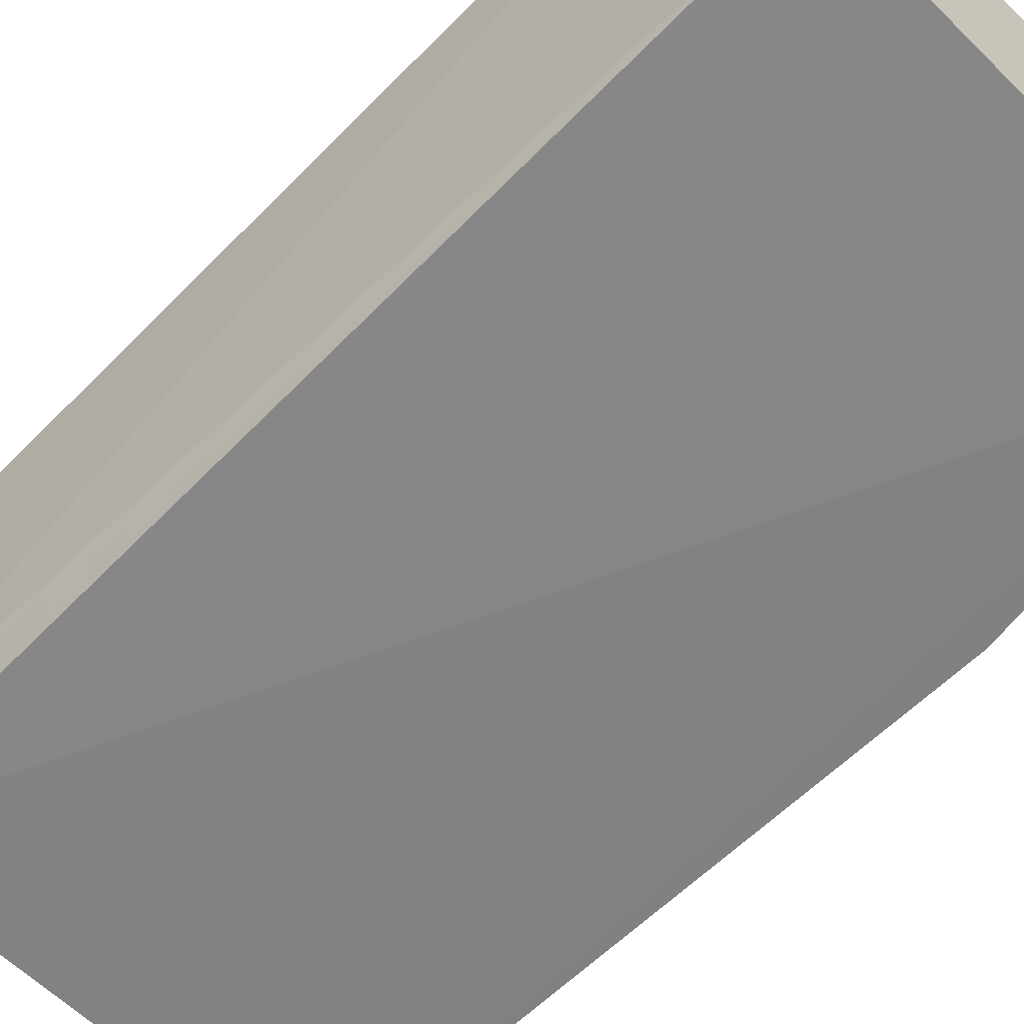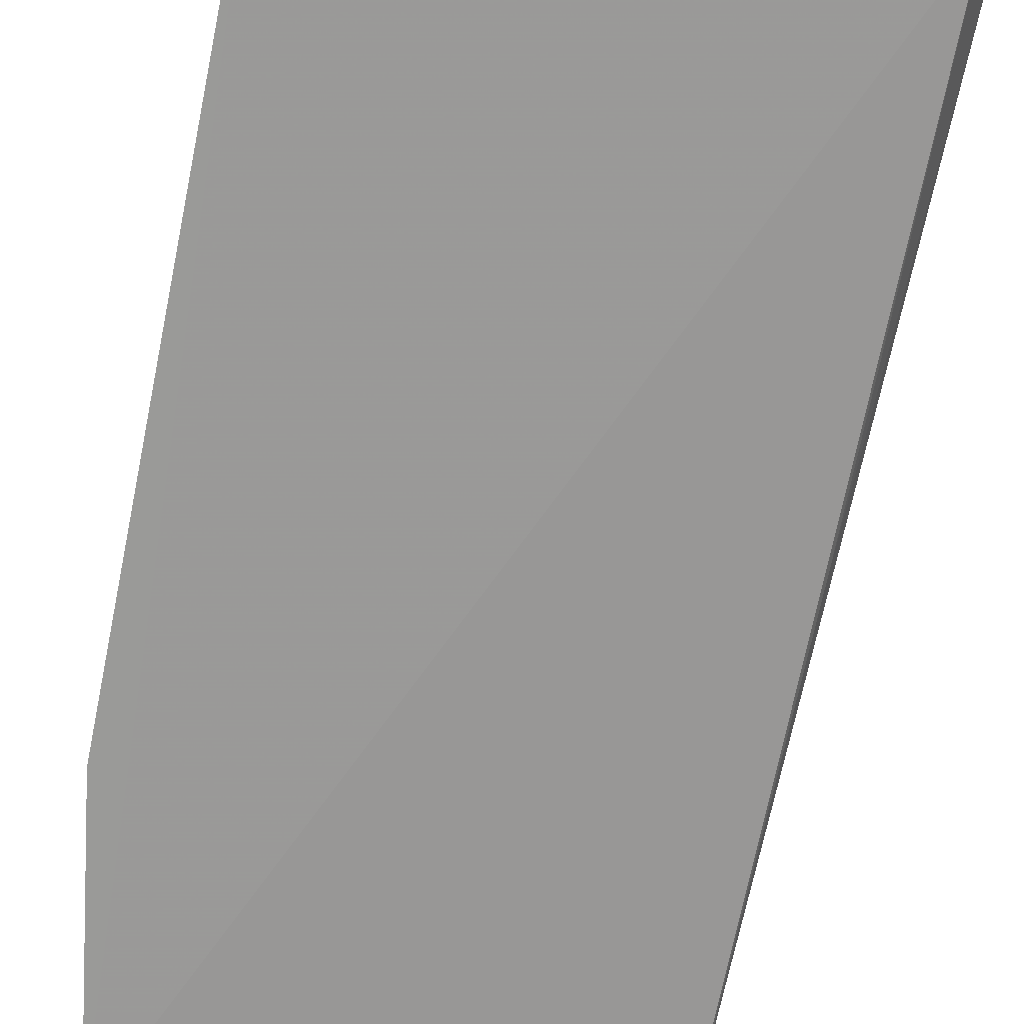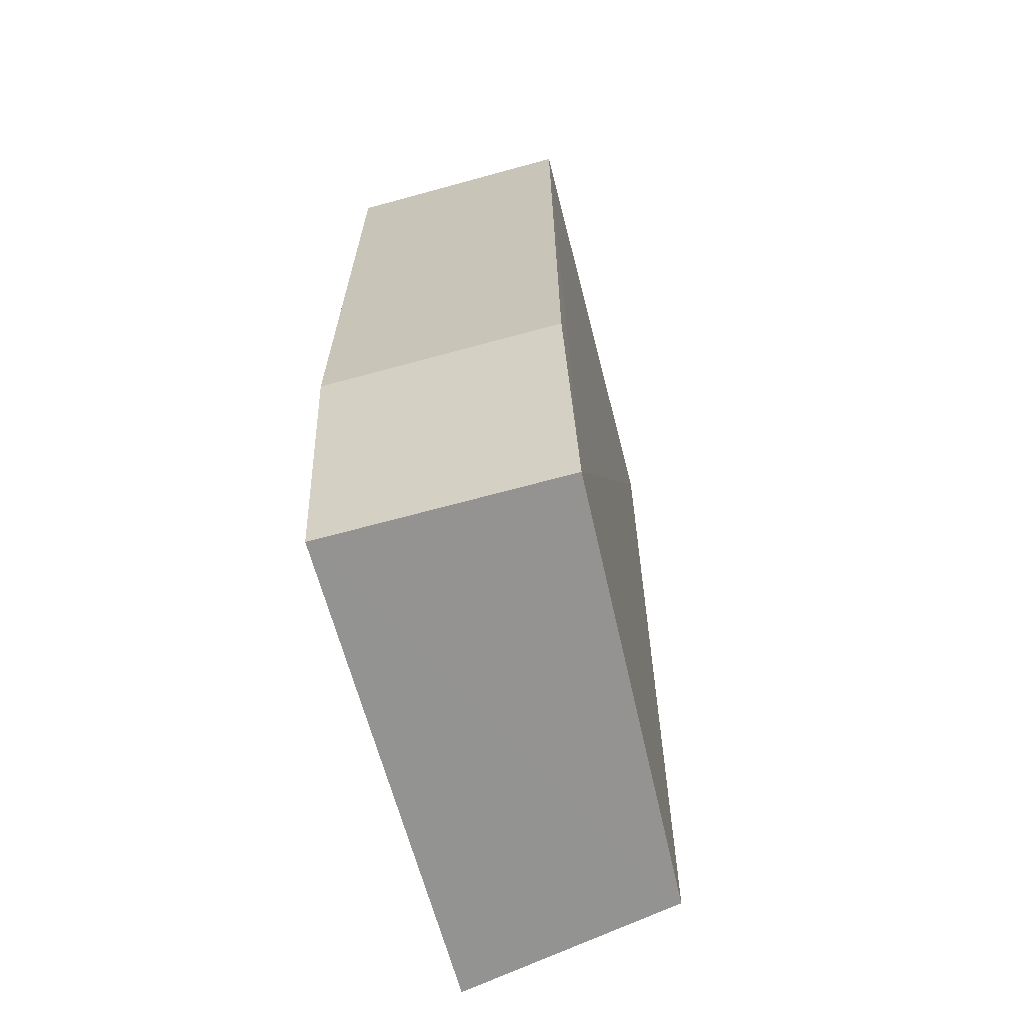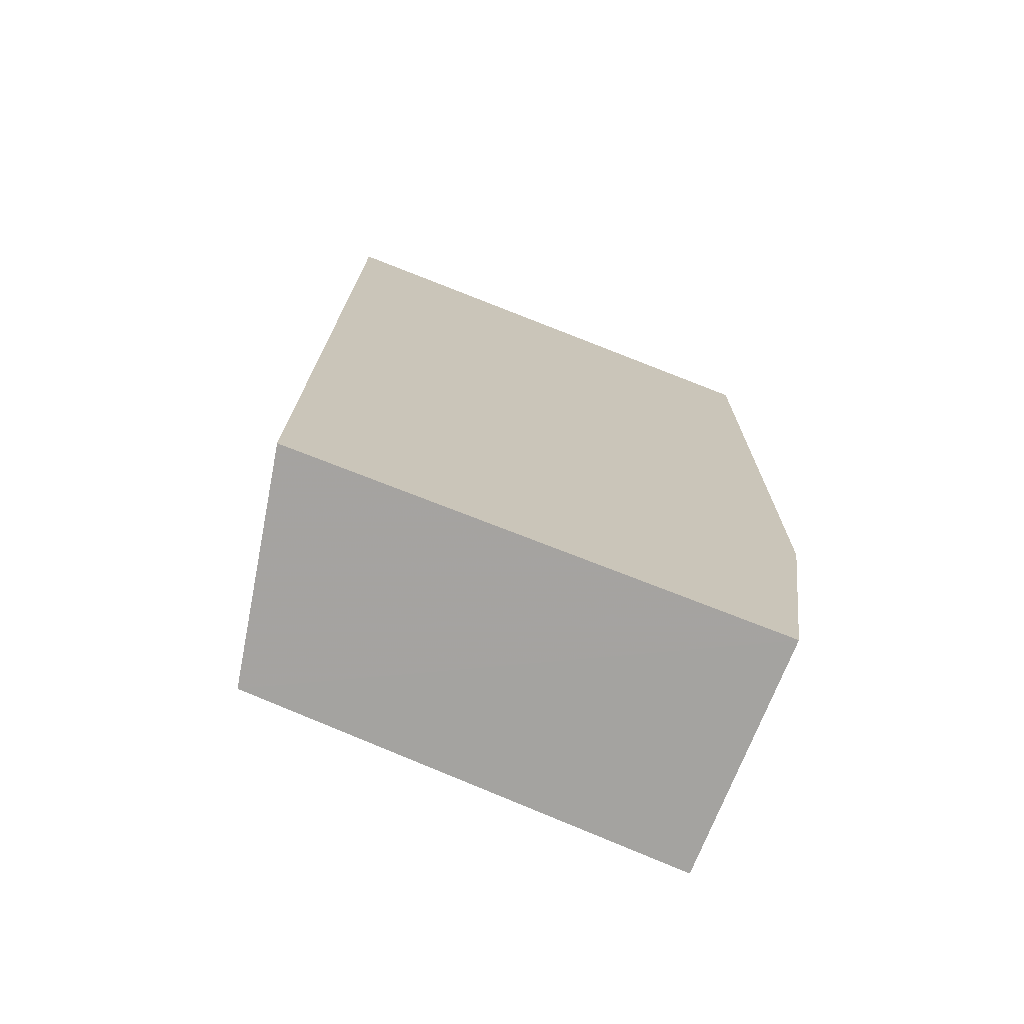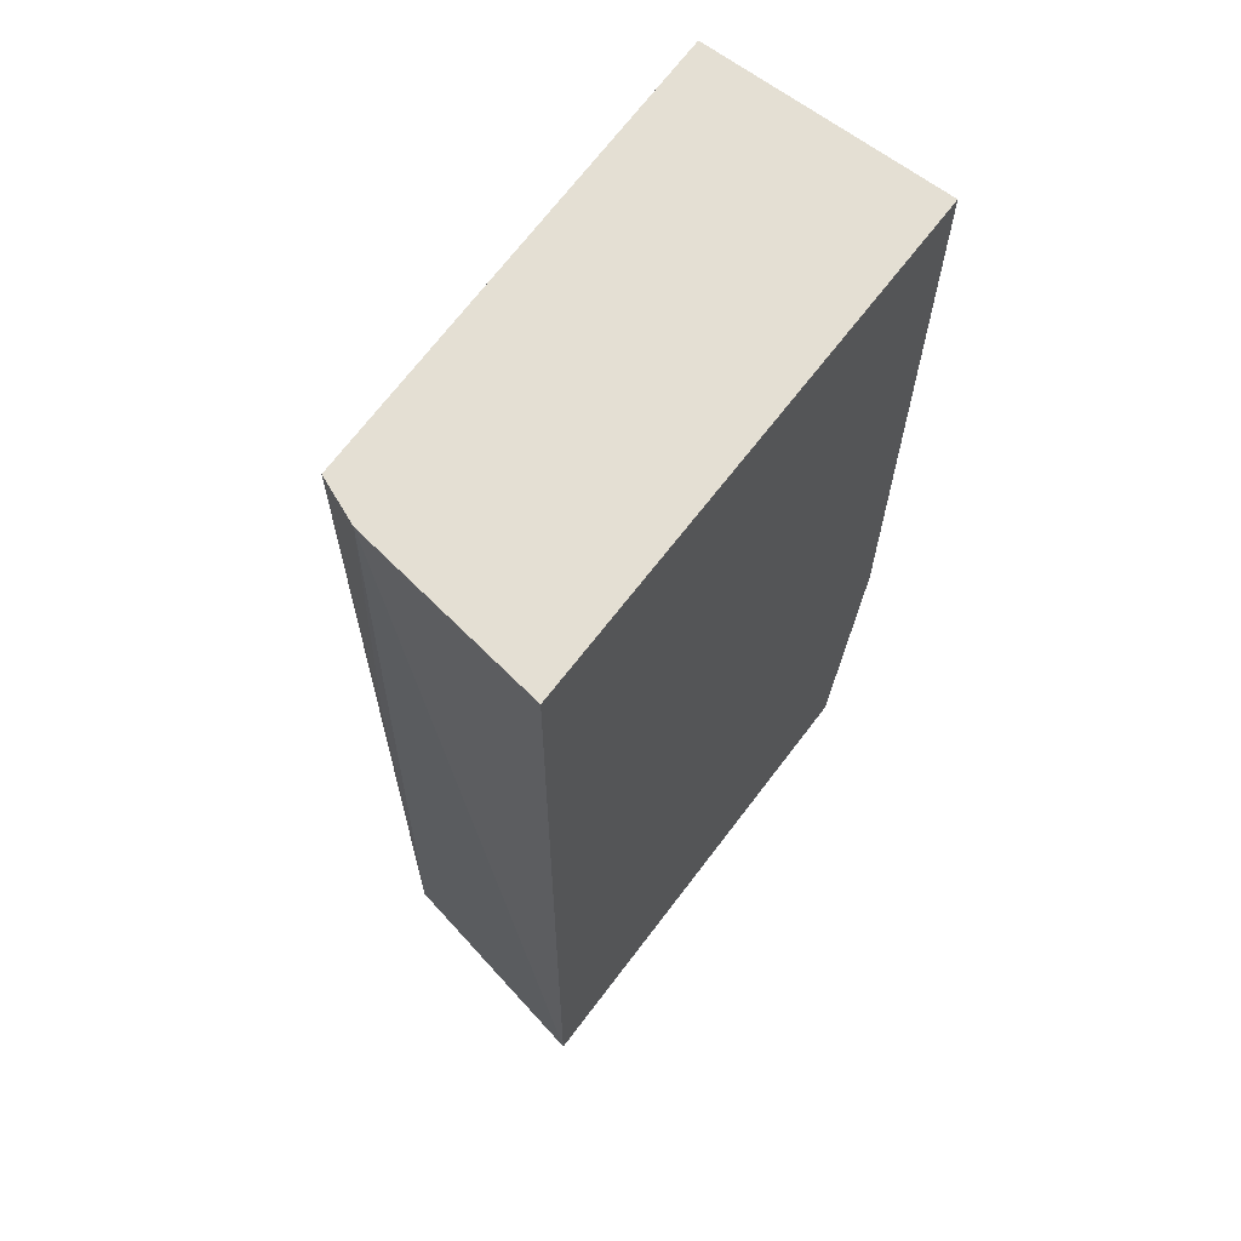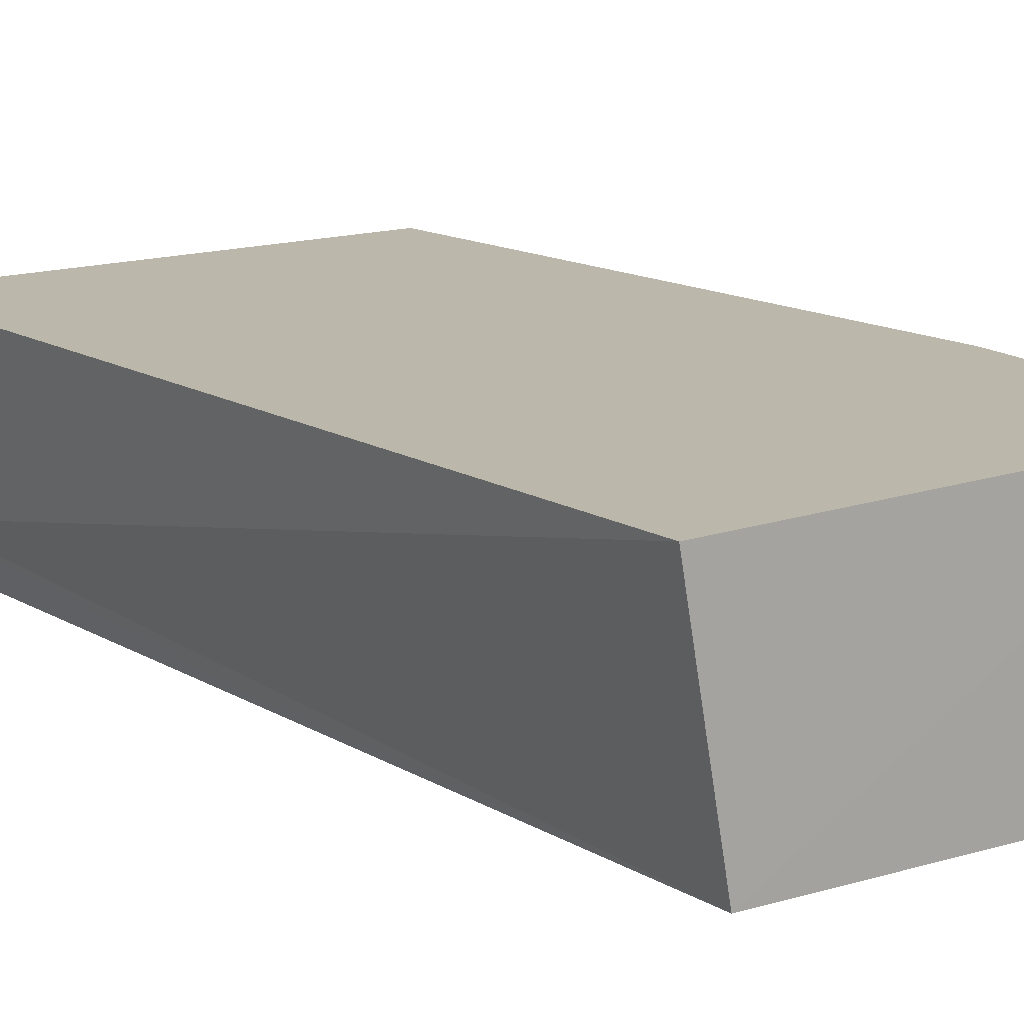
<metadata>
{"format":"obj","ext":"obj","renderer":"f3d","projection":"perspective","resolution":1024,"background":"white","views":[{"elev":-60.3,"azim":135.4,"up":"+Y"},{"elev":-69.2,"azim":-11.7,"up":"+Y"},{"elev":-66.7,"azim":-74.6,"up":"+Z"},{"elev":-73.0,"azim":158.4,"up":"+Z"},{"elev":66.6,"azim":127.0,"up":"+Z"},{"elev":14.2,"azim":142.3,"up":"+Y"}]}
</metadata>
<code>
v 0.05044 0.001251 0.1994
v 0.0478 -0.01717 0.1994
v 0.05151 0.001335 0.1047
v 0.004339 0.001336 0.1047
v 0.000389 0.001336 0.1994
v 0.004339 -0.02236 0.1047
v 0.04735 -0.02046 0.1046
v 0.000389 -0.02236 0.1323
v 0.000389 0.001336 0.1323
v 0.000389 -0.02236 0.1994
v 0.046 -0.02155 0.1994
v 0.04698 -0.02035 0.1559
f 1 2 3
f 5 1 3
f 5 3 4
f 7 3 2
f 7 6 4
f 7 4 3
f 8 4 6
f 9 8 5
f 9 5 4
f 9 4 8
f 10 5 8
f 10 1 5
f 10 8 6
f 11 2 1
f 11 1 10
f 11 10 6
f 11 6 7
f 12 11 7
f 12 7 2
f 12 2 11

</code>
